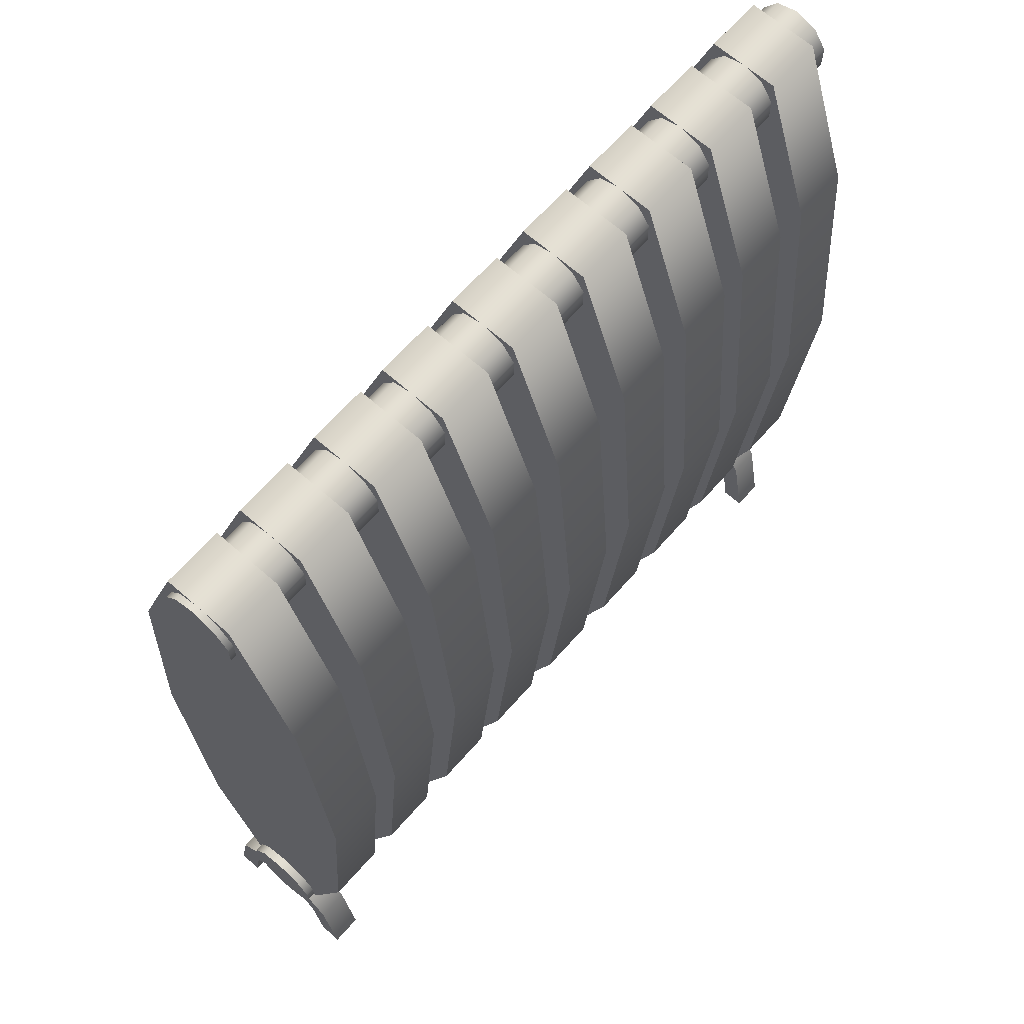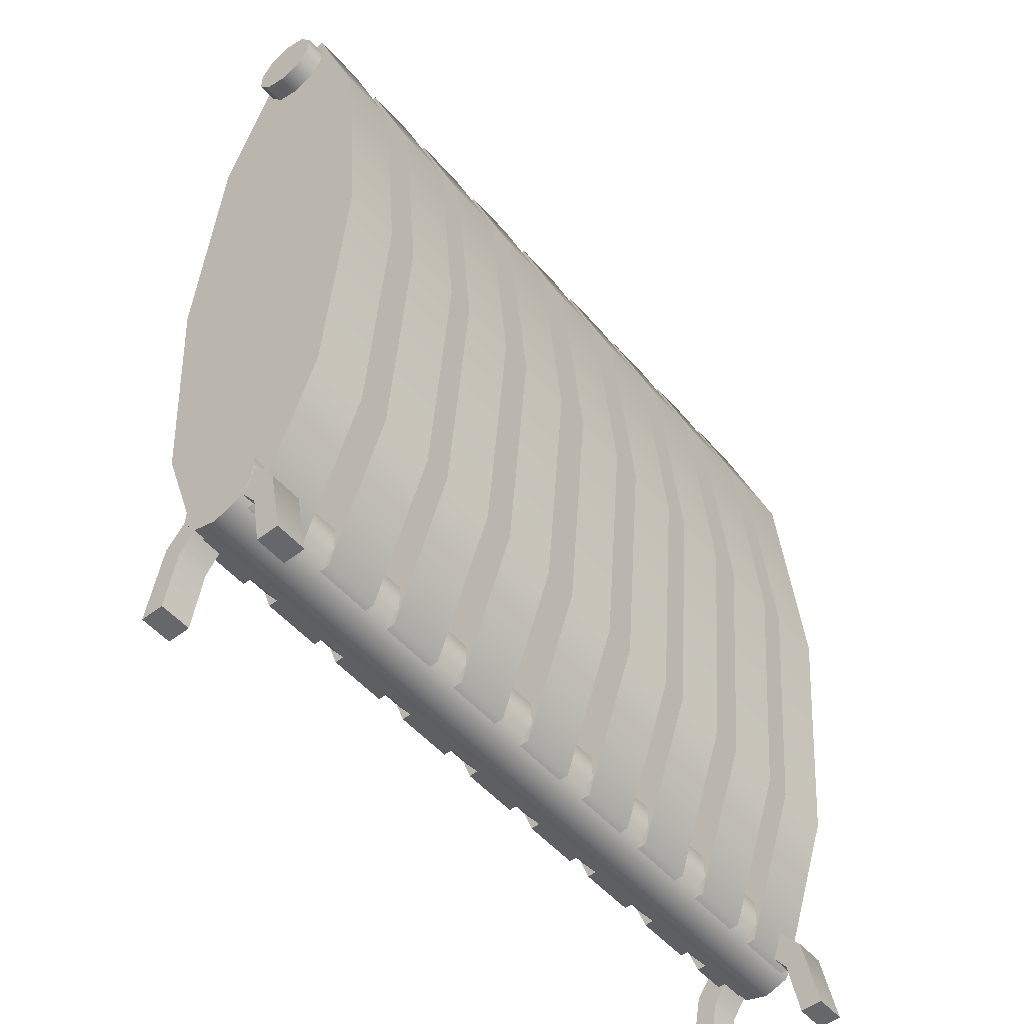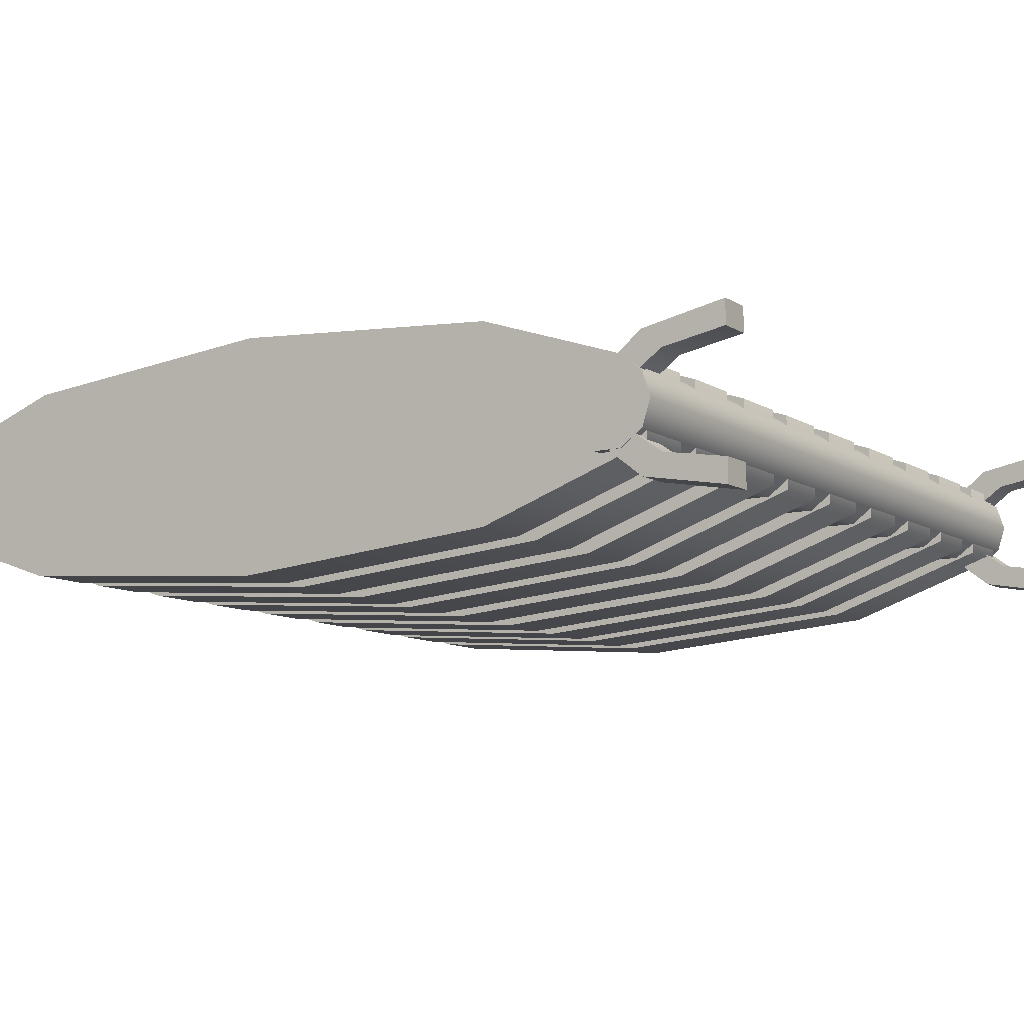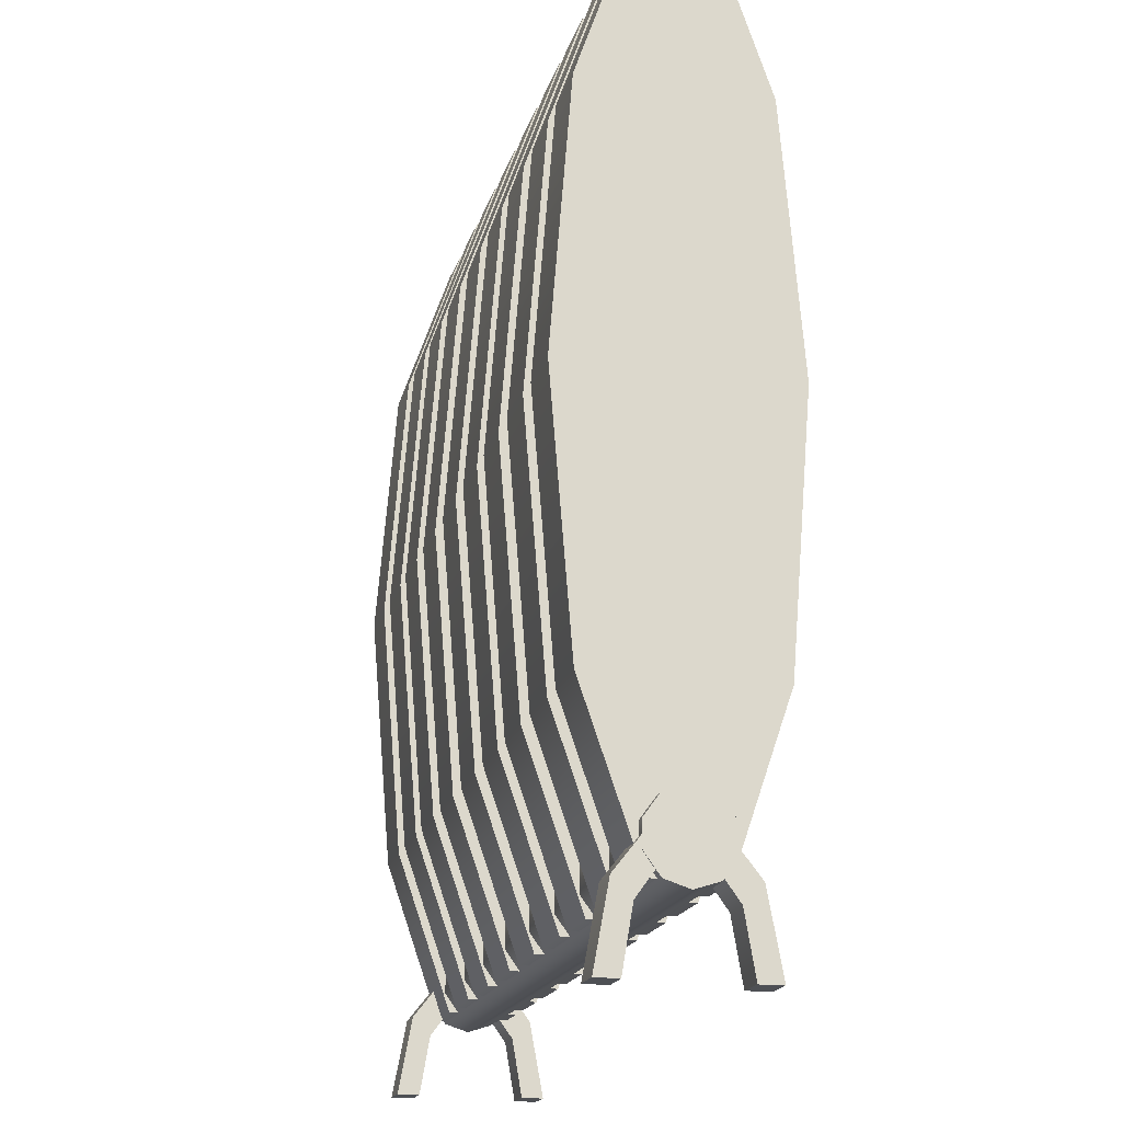
<metadata>
{"format":"obj","ext":"obj","renderer":"f3d","projection":"perspective","resolution":1024,"background":"white","views":[{"elev":66.2,"azim":-48.6,"up":"+Y"},{"elev":-52.2,"azim":129.9,"up":"+Y"},{"elev":-9.9,"azim":-56.7,"up":"+Z"},{"elev":-18.8,"azim":-104.7,"up":"+Y"}]}
</metadata>
<code>
o Prop_Heater_1
g Prop_Heater_1
v 1.8 0.0001297 1.085
v 1.8 0.0001297 1.065
v 1.773 0.0001297 1.085
v 1.773 0.0001297 1.065
v 1.773 0.0691 1.072
v 1.8 0.0691 1.072
v 1.773 0.05271 1.056
v 1.8 0.05271 1.056
v 1.773 0.1117 1.038
v 1.8 0.1117 1.038
v 1.773 0.0852 1.032
v 1.8 0.0852 1.032
v 1.773 0.1117 0.997
v 1.8 0.1117 0.997
v 1.773 0.0852 1.003
v 1.8 0.0852 1.003
v 1.773 0.0691 0.9635
v 1.8 0.0691 0.9635
v 1.773 0.05271 0.9797
v 1.8 0.05271 0.9797
v 1.773 0.0001297 0.9507
v 1.8 0.0001297 0.9507
v 1.773 0.0001297 0.9707
v 1.8 0.0001297 0.9707
v 1.772 0.1338 1.02
v 2.455 0.1338 1.02
v 1.772 0.1268 1.042
v 2.455 0.1268 1.042
v 1.772 0.1087 1.055
v 2.455 0.1087 1.055
v 1.772 0.08632 1.055
v 2.455 0.08632 1.055
v 1.772 0.0682 1.042
v 2.455 0.0682 1.042
v 1.772 0.06127 1.02
v 2.455 0.06128 1.02
v 1.772 0.0682 0.9991
v 2.455 0.0682 0.9991
v 1.772 0.08632 0.9859
v 2.455 0.08632 0.9859
v 1.772 0.1087 0.9859
v 2.455 0.1087 0.9859
v 1.772 0.1268 0.9991
v 2.455 0.1268 0.9991
v 1.772 0.09752 1.02
v 2.455 0.09752 1.02
v 1.83 0.441 1.118
v 1.78 0.441 1.118
v 1.83 0.6707 1.1
v 1.78 0.6707 1.1
v 1.83 0.8127 1.051
v 1.78 0.8127 1.051
v 1.83 0.8127 0.9899
v 1.78 0.8127 0.9899
v 1.83 0.6707 0.9409
v 1.78 0.6707 0.9409
v 1.83 0.441 0.9221
v 1.78 0.441 0.9221
v 1.83 0.2113 0.9409
v 1.78 0.2113 0.9409
v 1.83 0.06926 0.9899
v 1.78 0.06926 0.9899
v 1.83 0.06926 1.051
v 1.78 0.06926 1.051
v 1.83 0.2113 1.1
v 1.78 0.2113 1.1
v 1.83 0.441 1.02
v 1.78 0.441 1.02
v 2.293 0.441 1.118
v 2.243 0.441 1.118
v 2.293 0.6707 1.1
v 2.243 0.6707 1.1
v 2.293 0.8127 1.051
v 2.243 0.8127 1.051
v 2.293 0.8127 0.9899
v 2.243 0.8127 0.9899
v 2.293 0.6707 0.9409
v 2.243 0.6707 0.9409
v 2.293 0.441 0.9221
v 2.243 0.441 0.9221
v 2.293 0.2113 0.9409
v 2.243 0.2113 0.9409
v 2.293 0.06926 0.9899
v 2.243 0.06926 0.9899
v 2.293 0.06926 1.051
v 2.243 0.06926 1.051
v 2.293 0.2113 1.1
v 2.243 0.2113 1.1
v 2.293 0.441 1.02
v 2.243 0.441 1.02
v 2.445 0.441 1.118
v 2.395 0.441 1.118
v 2.445 0.6707 1.1
v 2.395 0.6707 1.1
v 2.445 0.8127 1.051
v 2.395 0.8127 1.051
v 2.445 0.8127 0.9899
v 2.395 0.8127 0.9899
v 2.445 0.6707 0.9409
v 2.395 0.6707 0.9409
v 2.445 0.441 0.9221
v 2.395 0.441 0.9221
v 2.445 0.2113 0.9409
v 2.395 0.2113 0.9409
v 2.445 0.06926 0.9899
v 2.395 0.06926 0.9899
v 2.445 0.06926 1.051
v 2.395 0.06926 1.051
v 2.445 0.2113 1.1
v 2.395 0.2113 1.1
v 2.445 0.441 1.02
v 2.395 0.441 1.02
v 2.215 0.441 1.118
v 2.165 0.441 1.118
v 2.215 0.6707 1.1
v 2.165 0.6707 1.1
v 2.215 0.8127 1.051
v 2.165 0.8127 1.051
v 2.215 0.8127 0.9899
v 2.165 0.8127 0.9899
v 2.215 0.6707 0.9409
v 2.165 0.6707 0.9409
v 2.215 0.441 0.9221
v 2.165 0.441 0.9221
v 2.215 0.2113 0.9409
v 2.165 0.2113 0.9409
v 2.215 0.06926 0.9899
v 2.165 0.06926 0.9899
v 2.215 0.06926 1.051
v 2.165 0.06926 1.051
v 2.215 0.2113 1.1
v 2.165 0.2113 1.1
v 2.215 0.441 1.02
v 2.165 0.441 1.02
v 2.455 0.0001297 1.085
v 2.455 0.0001297 1.065
v 2.427 0.0001297 1.085
v 2.427 0.0001297 1.065
v 2.427 0.0691 1.072
v 2.455 0.0691 1.072
v 2.427 0.05271 1.056
v 2.455 0.05271 1.056
v 2.427 0.1117 1.038
v 2.455 0.1117 1.038
v 2.427 0.0852 1.032
v 2.455 0.0852 1.032
v 2.427 0.1117 0.997
v 2.455 0.1117 0.997
v 2.427 0.0852 1.003
v 2.455 0.0852 1.003
v 2.427 0.0691 0.9635
v 2.455 0.0691 0.9635
v 2.427 0.05271 0.9797
v 2.455 0.05271 0.9797
v 2.427 0.0001297 0.9507
v 2.455 0.0001297 0.9507
v 2.427 0.0001297 0.9707
v 2.455 0.0001297 0.9707
v 2.367 0.441 1.118
v 2.317 0.441 1.118
v 2.367 0.6707 1.1
v 2.317 0.6707 1.1
v 2.367 0.8127 1.051
v 2.317 0.8127 1.051
v 2.367 0.8127 0.9899
v 2.317 0.8127 0.9899
v 2.367 0.6707 0.9409
v 2.317 0.6707 0.9409
v 2.367 0.441 0.9221
v 2.317 0.441 0.9221
v 2.367 0.2113 0.9409
v 2.317 0.2113 0.9409
v 2.367 0.06926 0.9899
v 2.317 0.06926 0.9899
v 2.367 0.06926 1.051
v 2.317 0.06926 1.051
v 2.367 0.2113 1.1
v 2.317 0.2113 1.1
v 2.367 0.441 1.02
v 2.317 0.441 1.02
v 1.774 0.8133 1.02
v 2.463 0.8133 1.02
v 1.774 0.807 1.04
v 2.463 0.807 1.04
v 1.774 0.7906 1.052
v 2.463 0.7906 1.052
v 1.774 0.7704 1.052
v 2.463 0.7704 1.052
v 1.774 0.754 1.04
v 2.463 0.754 1.04
v 1.774 0.7477 1.02
v 2.463 0.7477 1.02
v 1.774 0.754 1.001
v 2.463 0.754 1.001
v 1.774 0.7704 0.9892
v 2.463 0.7704 0.9892
v 1.774 0.7906 0.9892
v 2.463 0.7906 0.9892
v 1.774 0.807 1.001
v 2.463 0.807 1.001
v 1.774 0.7805 1.02
v 2.463 0.7805 1.02
v 1.904 0.441 1.118
v 1.854 0.441 1.118
v 1.904 0.6707 1.1
v 1.854 0.6707 1.1
v 1.904 0.8127 1.051
v 1.854 0.8127 1.051
v 1.904 0.8127 0.9899
v 1.854 0.8127 0.9899
v 1.904 0.6707 0.9409
v 1.854 0.6707 0.9409
v 1.904 0.441 0.9221
v 1.854 0.441 0.9221
v 1.904 0.2113 0.9409
v 1.854 0.2113 0.9409
v 1.904 0.06926 0.9899
v 1.854 0.06926 0.9899
v 1.904 0.06926 1.051
v 1.854 0.06926 1.051
v 1.904 0.2113 1.1
v 1.854 0.2113 1.1
v 1.904 0.441 1.02
v 1.854 0.441 1.02
v 2.134 0.441 1.118
v 2.084 0.441 1.118
v 2.134 0.6707 1.1
v 2.084 0.6707 1.1
v 2.134 0.8127 1.051
v 2.084 0.8127 1.051
v 2.134 0.8127 0.9899
v 2.084 0.8127 0.9899
v 2.134 0.6707 0.9409
v 2.084 0.6707 0.9409
v 2.134 0.441 0.9221
v 2.084 0.441 0.9221
v 2.134 0.2113 0.9409
v 2.084 0.2113 0.9409
v 2.134 0.06926 0.9899
v 2.084 0.06926 0.9899
v 2.134 0.06926 1.051
v 2.084 0.06926 1.051
v 2.134 0.2113 1.1
v 2.084 0.2113 1.1
v 2.134 0.441 1.02
v 2.084 0.441 1.02
v 2.056 0.441 1.118
v 2.006 0.441 1.118
v 2.056 0.6707 1.1
v 2.006 0.6707 1.1
v 2.056 0.8127 1.051
v 2.006 0.8127 1.051
v 2.056 0.8127 0.9899
v 2.006 0.8127 0.9899
v 2.056 0.6707 0.9409
v 2.006 0.6707 0.9409
v 2.056 0.441 0.9221
v 2.006 0.441 0.9221
v 2.056 0.2113 0.9409
v 2.006 0.2113 0.9409
v 2.056 0.06926 0.9899
v 2.006 0.06926 0.9899
v 2.056 0.06926 1.051
v 2.006 0.06926 1.051
v 2.056 0.2113 1.1
v 2.006 0.2113 1.1
v 2.056 0.441 1.02
v 2.006 0.441 1.02
v 1.982 0.441 1.118
v 1.932 0.441 1.118
v 1.982 0.6707 1.1
v 1.932 0.6707 1.1
v 1.982 0.8127 1.051
v 1.932 0.8127 1.051
v 1.982 0.8127 0.9899
v 1.932 0.8127 0.9899
v 1.982 0.6707 0.9409
v 1.932 0.6707 0.9409
v 1.982 0.441 0.9221
v 1.932 0.441 0.9221
v 1.982 0.2113 0.9409
v 1.932 0.2113 0.9409
v 1.982 0.06926 0.9899
v 1.932 0.06926 0.9899
v 1.982 0.06926 1.051
v 1.932 0.06926 1.051
v 1.982 0.2113 1.1
v 1.932 0.2113 1.1
v 1.982 0.441 1.02
v 1.932 0.441 1.02
f 25 45 27
f 27 45 29
f 29 45 31
f 31 45 33
f 33 45 35
f 35 45 37
f 37 45 39
f 39 45 41
f 41 45 43
f 43 45 25
f 28 46 26
f 30 46 28
f 32 46 30
f 34 46 32
f 36 46 34
f 38 46 36
f 40 46 38
f 42 46 40
f 44 46 42
f 26 46 44
f 47 67 49
f 49 67 51
f 51 67 53
f 53 67 55
f 55 67 57
f 57 67 59
f 59 67 61
f 61 67 63
f 63 67 65
f 65 67 47
f 50 68 48
f 52 68 50
f 54 68 52
f 56 68 54
f 58 68 56
f 60 68 58
f 62 68 60
f 64 68 62
f 66 68 64
f 48 68 66
f 69 89 71
f 71 89 73
f 73 89 75
f 75 89 77
f 77 89 79
f 79 89 81
f 81 89 83
f 83 89 85
f 85 89 87
f 87 89 69
f 72 90 70
f 74 90 72
f 76 90 74
f 78 90 76
f 80 90 78
f 82 90 80
f 84 90 82
f 86 90 84
f 88 90 86
f 70 90 88
f 91 111 93
f 93 111 95
f 95 111 97
f 97 111 99
f 99 111 101
f 101 111 103
f 103 111 105
f 105 111 107
f 107 111 109
f 109 111 91
f 94 112 92
f 96 112 94
f 98 112 96
f 100 112 98
f 102 112 100
f 104 112 102
f 106 112 104
f 108 112 106
f 110 112 108
f 92 112 110
f 113 133 115
f 115 133 117
f 117 133 119
f 119 133 121
f 121 133 123
f 123 133 125
f 125 133 127
f 127 133 129
f 129 133 131
f 131 133 113
f 116 134 114
f 118 134 116
f 120 134 118
f 122 134 120
f 124 134 122
f 126 134 124
f 128 134 126
f 130 134 128
f 132 134 130
f 114 134 132
f 159 179 161
f 161 179 163
f 163 179 165
f 165 179 167
f 167 179 169
f 169 179 171
f 171 179 173
f 173 179 175
f 175 179 177
f 177 179 159
f 162 180 160
f 164 180 162
f 166 180 164
f 168 180 166
f 170 180 168
f 172 180 170
f 174 180 172
f 176 180 174
f 178 180 176
f 160 180 178
f 181 201 183
f 183 201 185
f 185 201 187
f 187 201 189
f 189 201 191
f 191 201 193
f 193 201 195
f 195 201 197
f 197 201 199
f 199 201 181
f 184 202 182
f 186 202 184
f 188 202 186
f 190 202 188
f 192 202 190
f 194 202 192
f 196 202 194
f 198 202 196
f 200 202 198
f 182 202 200
f 203 223 205
f 205 223 207
f 207 223 209
f 209 223 211
f 211 223 213
f 213 223 215
f 215 223 217
f 217 223 219
f 219 223 221
f 221 223 203
f 206 224 204
f 208 224 206
f 210 224 208
f 212 224 210
f 214 224 212
f 216 224 214
f 218 224 216
f 220 224 218
f 222 224 220
f 204 224 222
f 225 245 227
f 227 245 229
f 229 245 231
f 231 245 233
f 233 245 235
f 235 245 237
f 237 245 239
f 239 245 241
f 241 245 243
f 243 245 225
f 228 246 226
f 230 246 228
f 232 246 230
f 234 246 232
f 236 246 234
f 238 246 236
f 240 246 238
f 242 246 240
f 244 246 242
f 226 246 244
f 247 267 249
f 249 267 251
f 251 267 253
f 253 267 255
f 255 267 257
f 257 267 259
f 259 267 261
f 261 267 263
f 263 267 265
f 265 267 247
f 250 268 248
f 252 268 250
f 254 268 252
f 256 268 254
f 258 268 256
f 260 268 258
f 262 268 260
f 264 268 262
f 266 268 264
f 248 268 266
f 269 289 271
f 271 289 273
f 273 289 275
f 275 289 277
f 277 289 279
f 279 289 281
f 281 289 283
f 283 289 285
f 285 289 287
f 287 289 269
f 272 290 270
f 274 290 272
f 276 290 274
f 278 290 276
f 280 290 278
f 282 290 280
f 284 290 282
f 286 290 284
f 288 290 286
f 270 290 288
f 4 2 1
f 1 3 4
f 6 5 3
f 3 1 6
f 2 4 7
f 7 8 2
f 10 9 5
f 5 6 10
f 8 7 11
f 11 12 8
f 14 13 9
f 9 10 14
f 12 11 15
f 15 16 12
f 18 17 13
f 13 14 18
f 16 15 19
f 19 20 16
f 22 21 17
f 17 18 22
f 20 19 23
f 23 24 20
f 21 22 24
f 24 23 21
f 8 6 1
f 1 2 8
f 4 3 5
f 5 7 4
f 12 10 6
f 6 8 12
f 7 5 9
f 9 11 7
f 16 14 10
f 10 12 16
f 11 9 13
f 13 15 11
f 20 18 14
f 14 16 20
f 15 13 17
f 17 19 15
f 24 22 18
f 18 20 24
f 19 17 21
f 21 23 19
f 28 26 25
f 25 27 28
f 30 28 27
f 27 29 30
f 32 30 29
f 29 31 32
f 34 32 31
f 31 33 34
f 36 34 33
f 33 35 36
f 38 36 35
f 35 37 38
f 40 38 37
f 37 39 40
f 42 40 39
f 39 41 42
f 44 42 41
f 41 43 44
f 26 44 43
f 43 25 26
f 50 48 47
f 47 49 50
f 52 50 49
f 49 51 52
f 54 52 51
f 51 53 54
f 56 54 53
f 53 55 56
f 58 56 55
f 55 57 58
f 60 58 57
f 57 59 60
f 62 60 59
f 59 61 62
f 64 62 61
f 61 63 64
f 66 64 63
f 63 65 66
f 48 66 65
f 65 47 48
f 72 70 69
f 69 71 72
f 74 72 71
f 71 73 74
f 76 74 73
f 73 75 76
f 78 76 75
f 75 77 78
f 80 78 77
f 77 79 80
f 82 80 79
f 79 81 82
f 84 82 81
f 81 83 84
f 86 84 83
f 83 85 86
f 88 86 85
f 85 87 88
f 70 88 87
f 87 69 70
f 94 92 91
f 91 93 94
f 96 94 93
f 93 95 96
f 98 96 95
f 95 97 98
f 100 98 97
f 97 99 100
f 102 100 99
f 99 101 102
f 104 102 101
f 101 103 104
f 106 104 103
f 103 105 106
f 108 106 105
f 105 107 108
f 110 108 107
f 107 109 110
f 92 110 109
f 109 91 92
f 116 114 113
f 113 115 116
f 118 116 115
f 115 117 118
f 120 118 117
f 117 119 120
f 122 120 119
f 119 121 122
f 124 122 121
f 121 123 124
f 126 124 123
f 123 125 126
f 128 126 125
f 125 127 128
f 130 128 127
f 127 129 130
f 132 130 129
f 129 131 132
f 114 132 131
f 131 113 114
f 138 136 135
f 135 137 138
f 140 139 137
f 137 135 140
f 136 138 141
f 141 142 136
f 144 143 139
f 139 140 144
f 142 141 145
f 145 146 142
f 148 147 143
f 143 144 148
f 146 145 149
f 149 150 146
f 152 151 147
f 147 148 152
f 150 149 153
f 153 154 150
f 156 155 151
f 151 152 156
f 154 153 157
f 157 158 154
f 155 156 158
f 158 157 155
f 142 140 135
f 135 136 142
f 138 137 139
f 139 141 138
f 146 144 140
f 140 142 146
f 141 139 143
f 143 145 141
f 150 148 144
f 144 146 150
f 145 143 147
f 147 149 145
f 154 152 148
f 148 150 154
f 149 147 151
f 151 153 149
f 158 156 152
f 152 154 158
f 153 151 155
f 155 157 153
f 162 160 159
f 159 161 162
f 164 162 161
f 161 163 164
f 166 164 163
f 163 165 166
f 168 166 165
f 165 167 168
f 170 168 167
f 167 169 170
f 172 170 169
f 169 171 172
f 174 172 171
f 171 173 174
f 176 174 173
f 173 175 176
f 178 176 175
f 175 177 178
f 160 178 177
f 177 159 160
f 184 182 181
f 181 183 184
f 186 184 183
f 183 185 186
f 188 186 185
f 185 187 188
f 190 188 187
f 187 189 190
f 192 190 189
f 189 191 192
f 194 192 191
f 191 193 194
f 196 194 193
f 193 195 196
f 198 196 195
f 195 197 198
f 200 198 197
f 197 199 200
f 182 200 199
f 199 181 182
f 206 204 203
f 203 205 206
f 208 206 205
f 205 207 208
f 210 208 207
f 207 209 210
f 212 210 209
f 209 211 212
f 214 212 211
f 211 213 214
f 216 214 213
f 213 215 216
f 218 216 215
f 215 217 218
f 220 218 217
f 217 219 220
f 222 220 219
f 219 221 222
f 204 222 221
f 221 203 204
f 228 226 225
f 225 227 228
f 230 228 227
f 227 229 230
f 232 230 229
f 229 231 232
f 234 232 231
f 231 233 234
f 236 234 233
f 233 235 236
f 238 236 235
f 235 237 238
f 240 238 237
f 237 239 240
f 242 240 239
f 239 241 242
f 244 242 241
f 241 243 244
f 226 244 243
f 243 225 226
f 250 248 247
f 247 249 250
f 252 250 249
f 249 251 252
f 254 252 251
f 251 253 254
f 256 254 253
f 253 255 256
f 258 256 255
f 255 257 258
f 260 258 257
f 257 259 260
f 262 260 259
f 259 261 262
f 264 262 261
f 261 263 264
f 266 264 263
f 263 265 266
f 248 266 265
f 265 247 248
f 272 270 269
f 269 271 272
f 274 272 271
f 271 273 274
f 276 274 273
f 273 275 276
f 278 276 275
f 275 277 278
f 280 278 277
f 277 279 280
f 282 280 279
f 279 281 282
f 284 282 281
f 281 283 284
f 286 284 283
f 283 285 286
f 288 286 285
f 285 287 288
f 270 288 287
f 287 269 270

</code>
